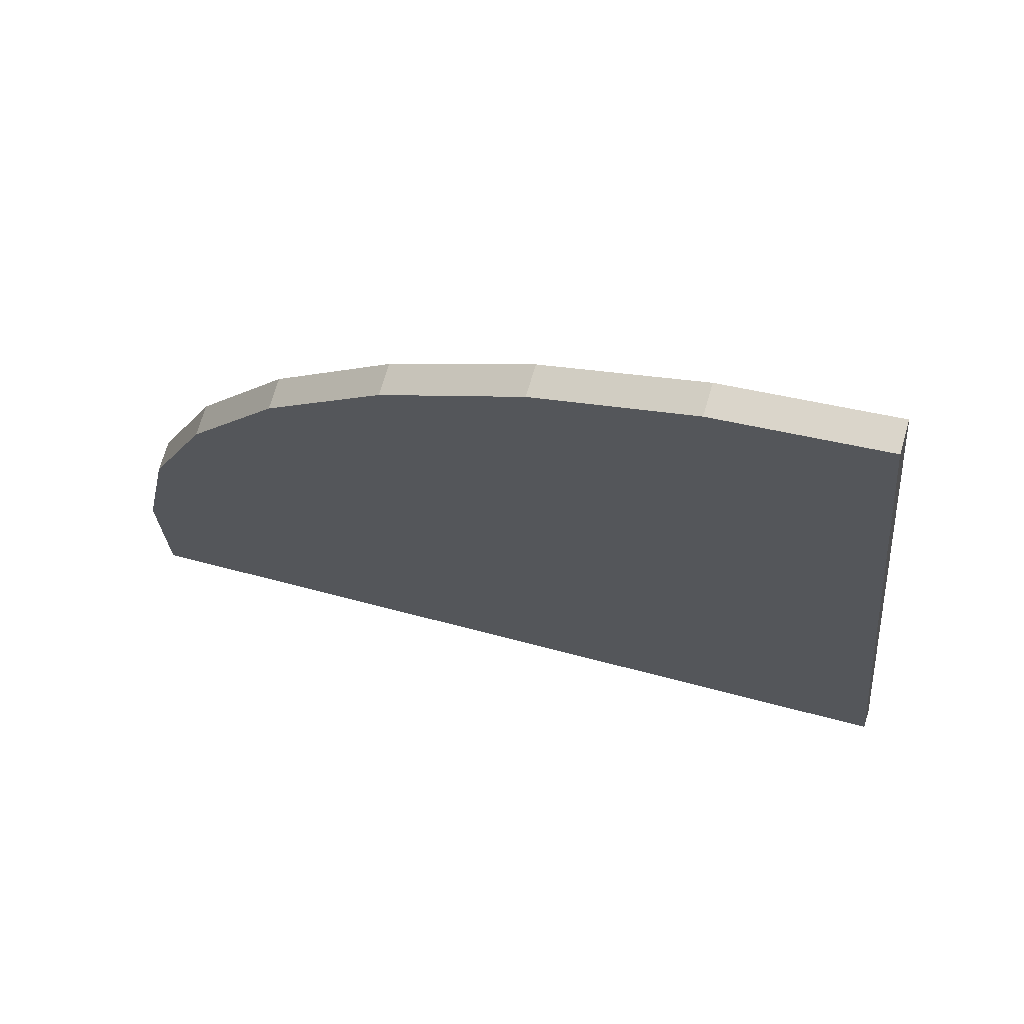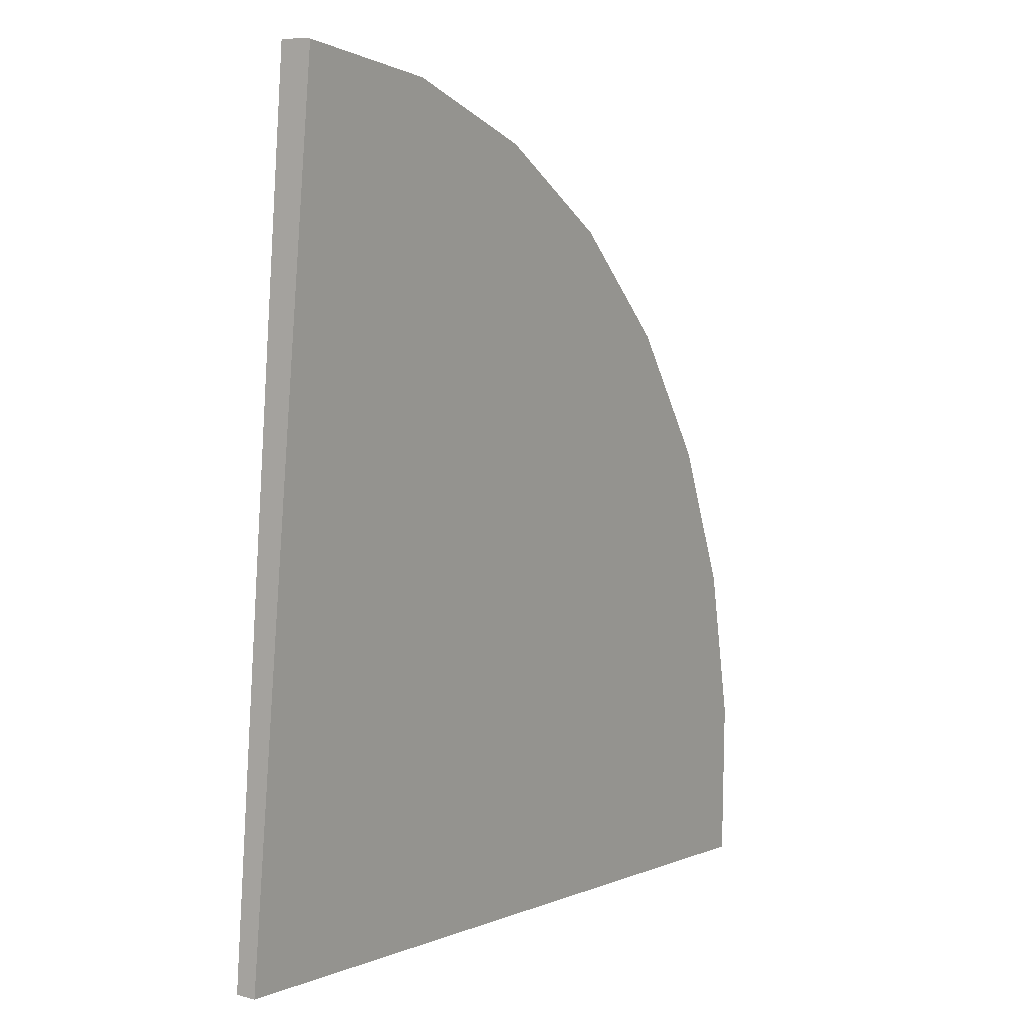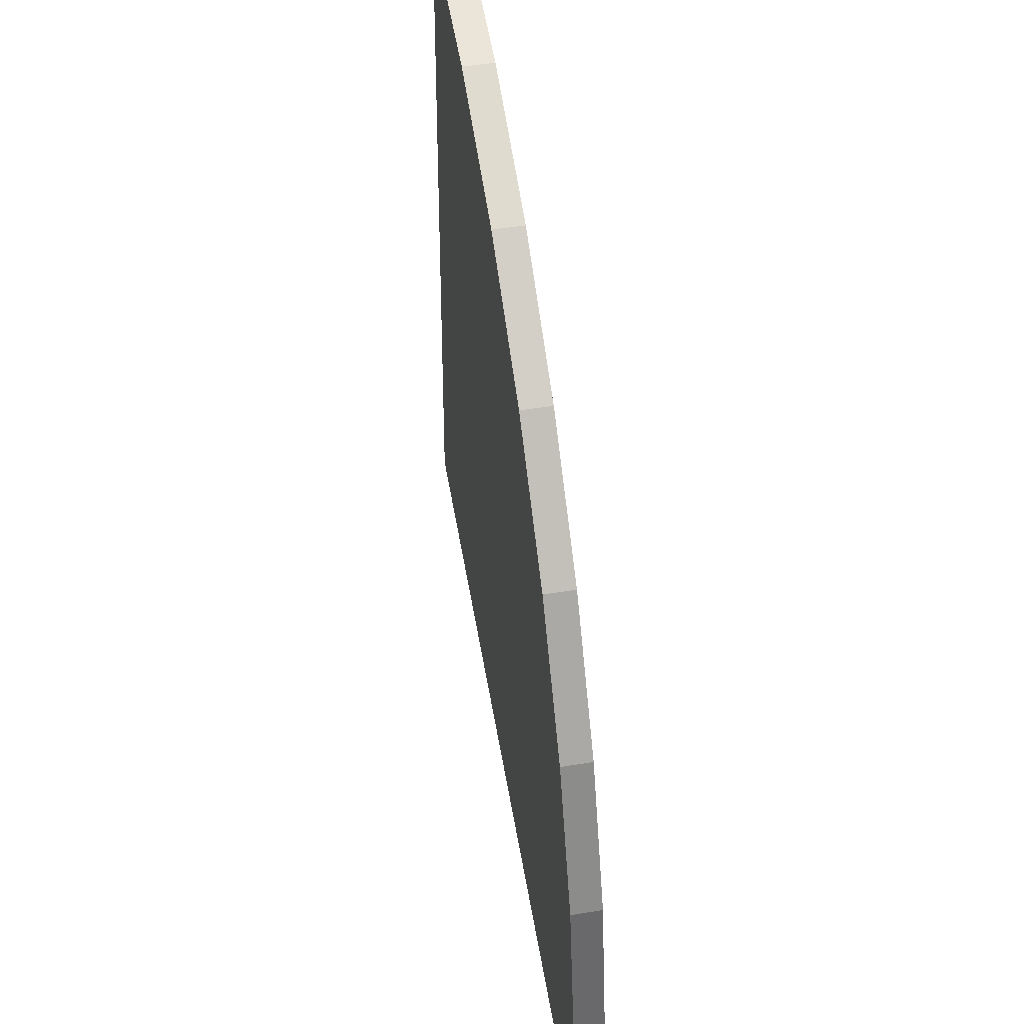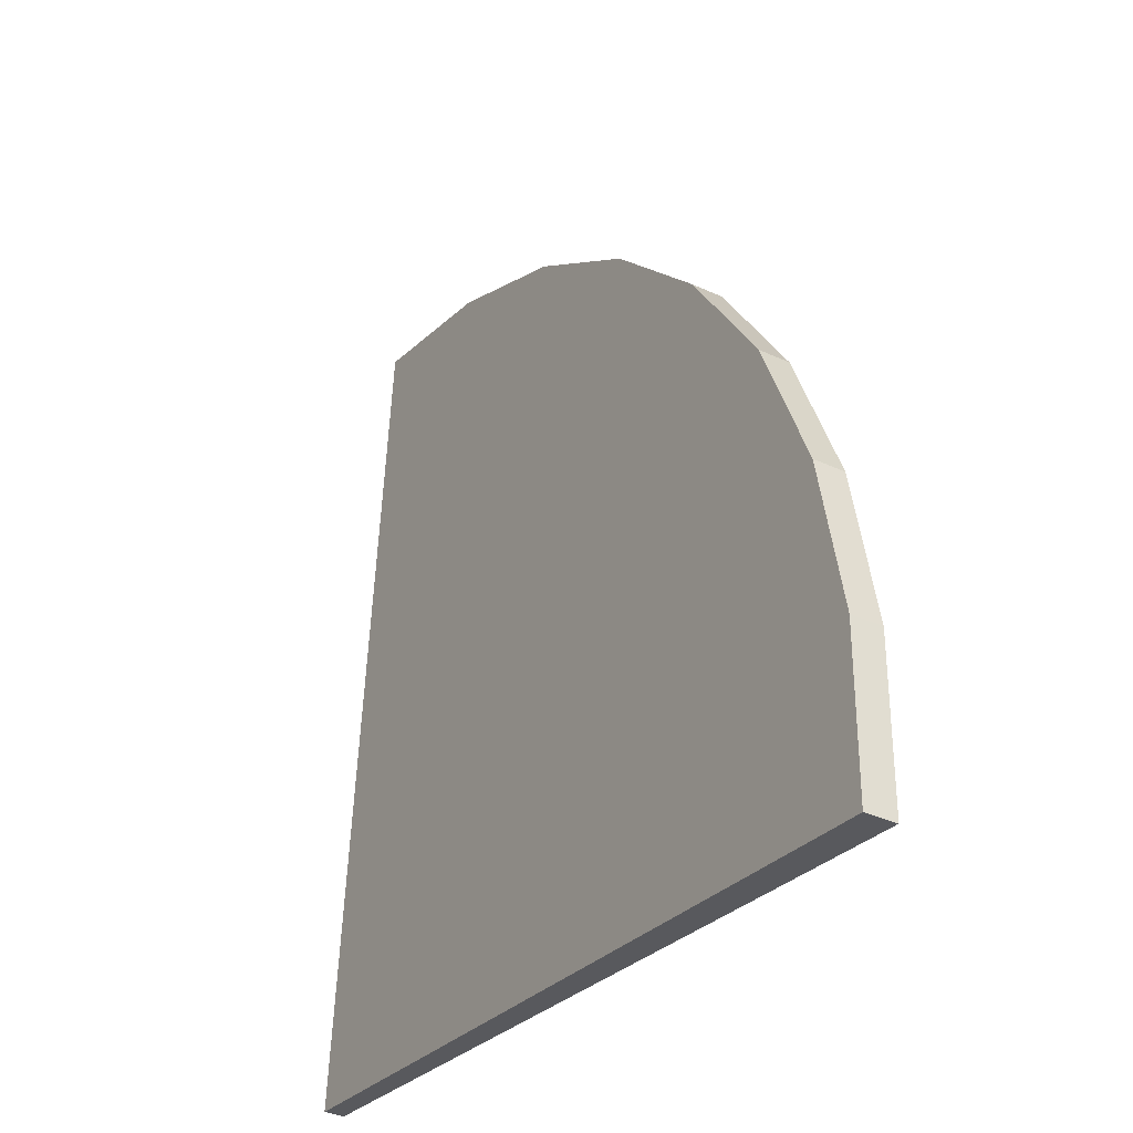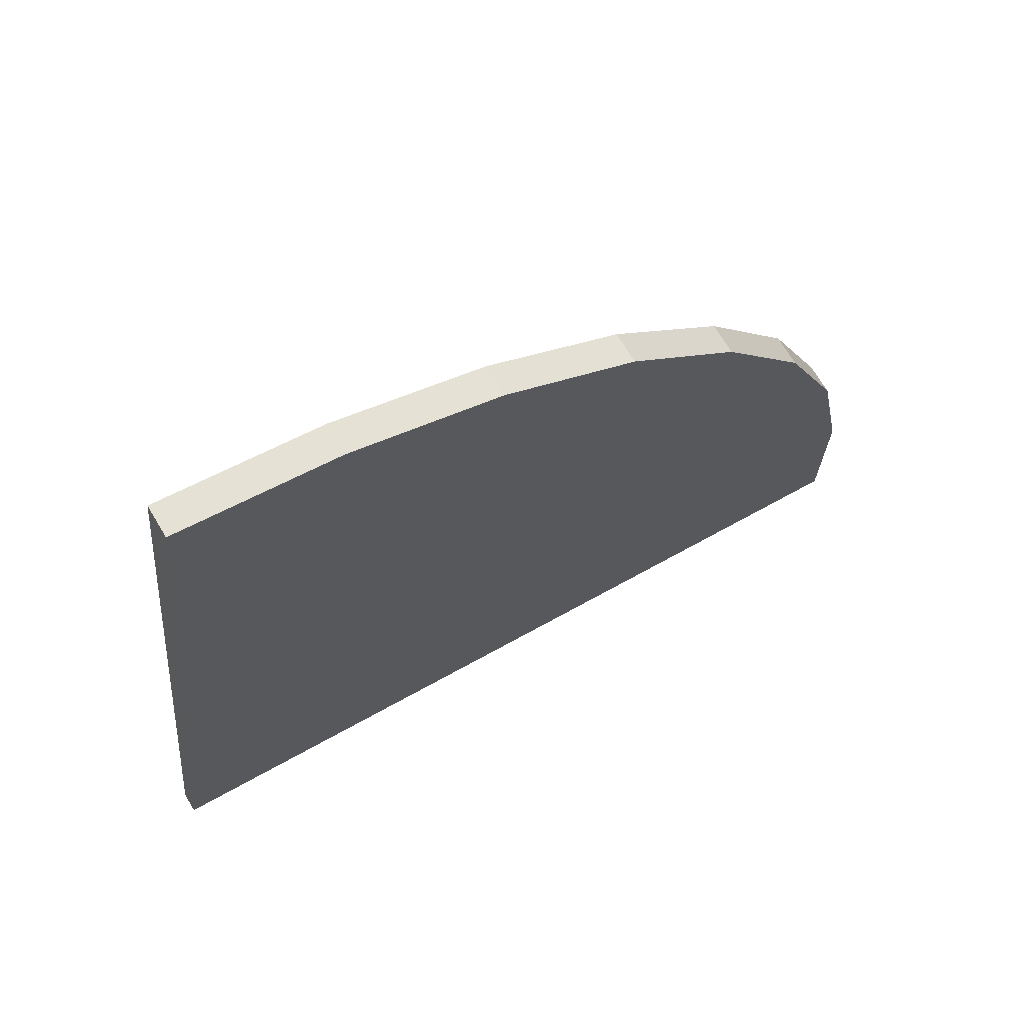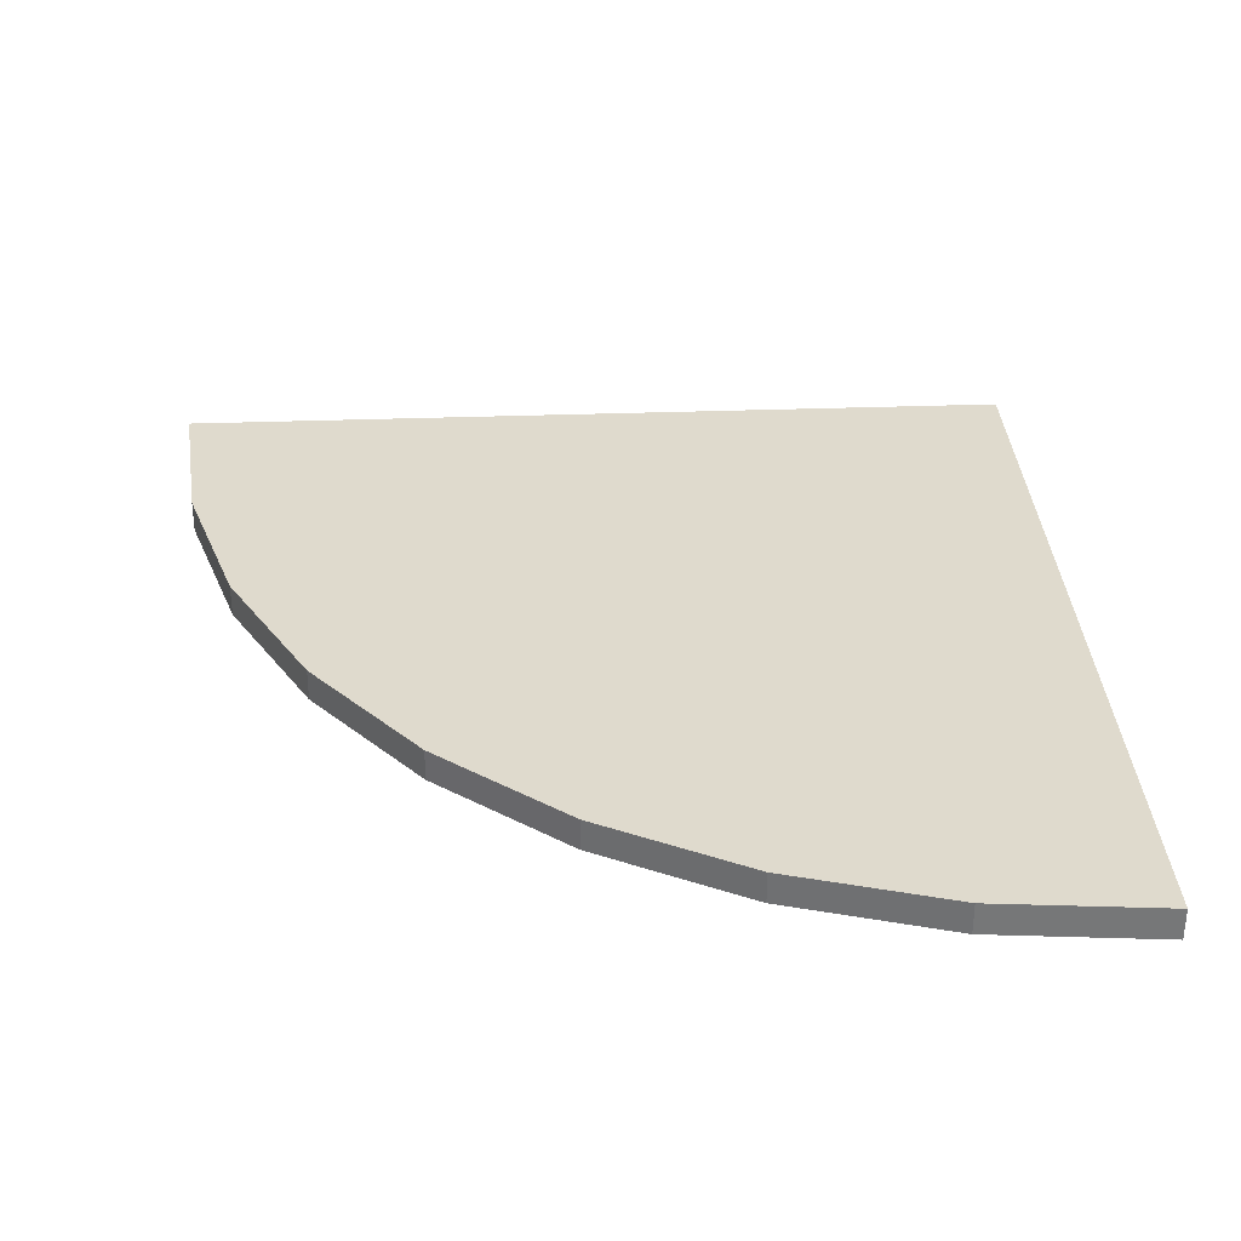
<metadata>
{"format":"obj","ext":"obj","renderer":"f3d","projection":"perspective","resolution":1024,"background":"white","views":[{"elev":71.3,"azim":-163.7,"up":"+Z"},{"elev":10.6,"azim":-56.0,"up":"+Z"},{"elev":48.6,"azim":79.6,"up":"+Z"},{"elev":-35.0,"azim":58.4,"up":"+Z"},{"elev":70.7,"azim":-31.0,"up":"+Z"},{"elev":32.7,"azim":92.8,"up":"+Y"}]}
</metadata>
<code>
o Bound_Blade
v 7.088 0.09921 -0.7519
v 7.088 0.364 -0.7519
v 7.099 0.09921 0.6453
v 7.099 0.364 0.6453
v 6.836 0.09921 2.018
v 6.836 0.364 2.018
v 6.311 0.09921 3.313
v 6.311 0.364 3.313
v 5.544 0.09921 4.48
v 5.544 0.364 4.48
v 4.563 0.09921 5.476
v 4.563 0.364 5.476
v 3.407 0.09921 6.261
v 3.407 0.364 6.261
v 2.12 0.09921 6.805
v 2.12 0.364 6.805
v 0.7519 0.09921 7.088
v 0.7519 0.364 7.088
v 0 0.1704 0
v 0 0.341 0
f 19 20 2 1
f 1 2 4 3
f 3 4 6 5
f 5 6 8 7
f 7 8 10 9
f 9 10 12 11
f 11 12 14 13
f 13 14 16 15
f 15 16 18 17
f 17 18 20 19
f 19 1 3 5 7 9 11 13 15 17
f 2 20 18 16 14 12 10 8 6 4

</code>
